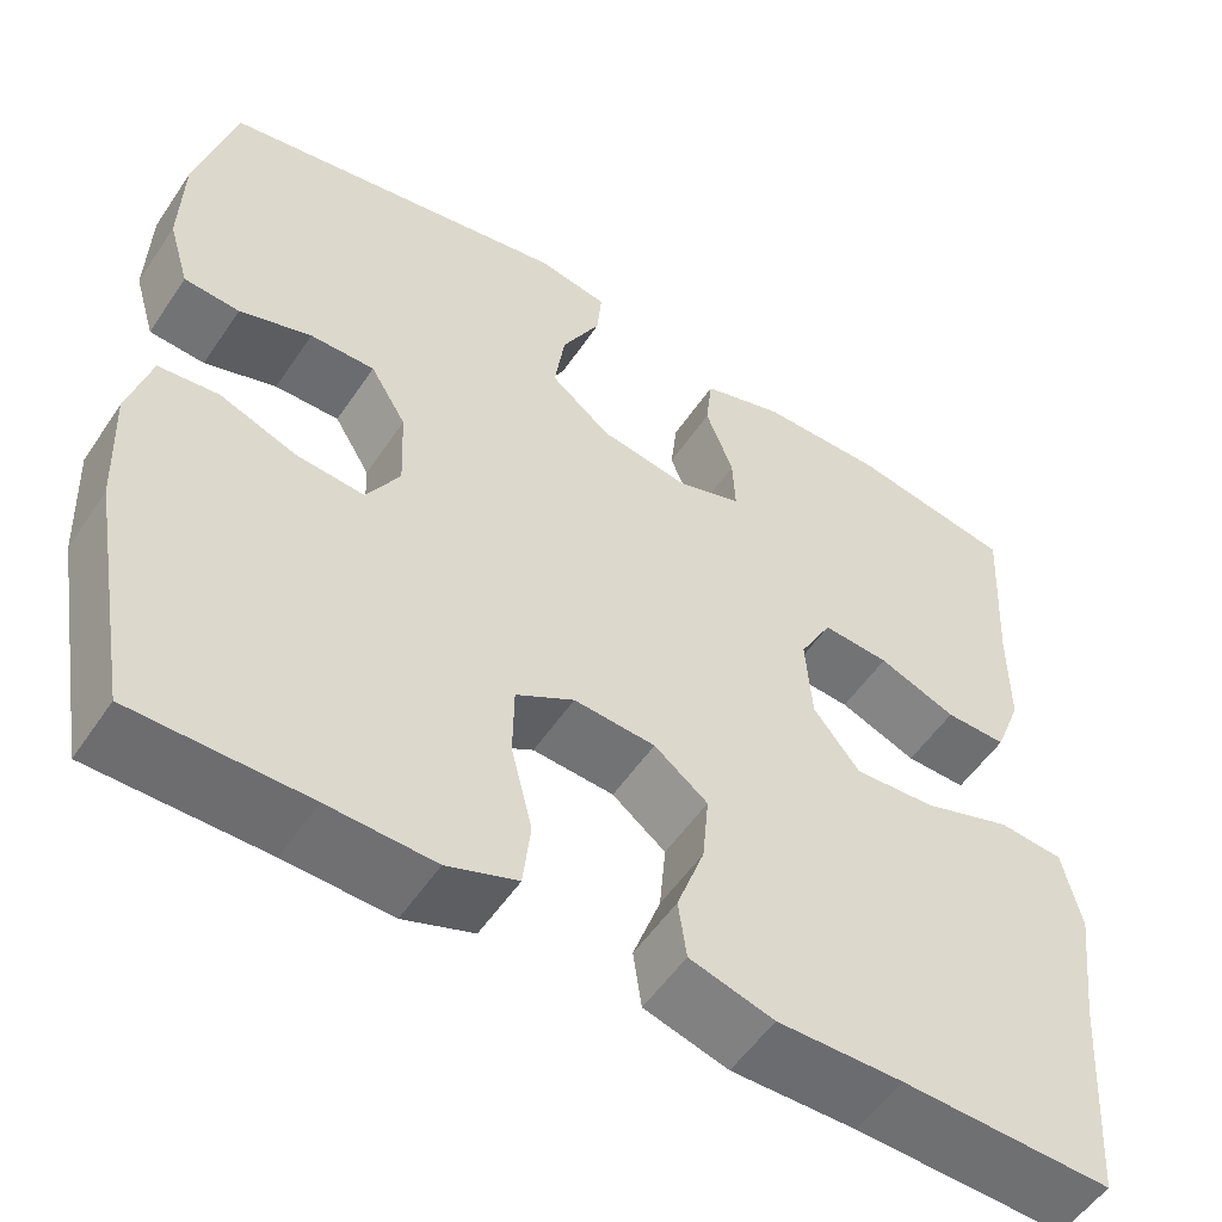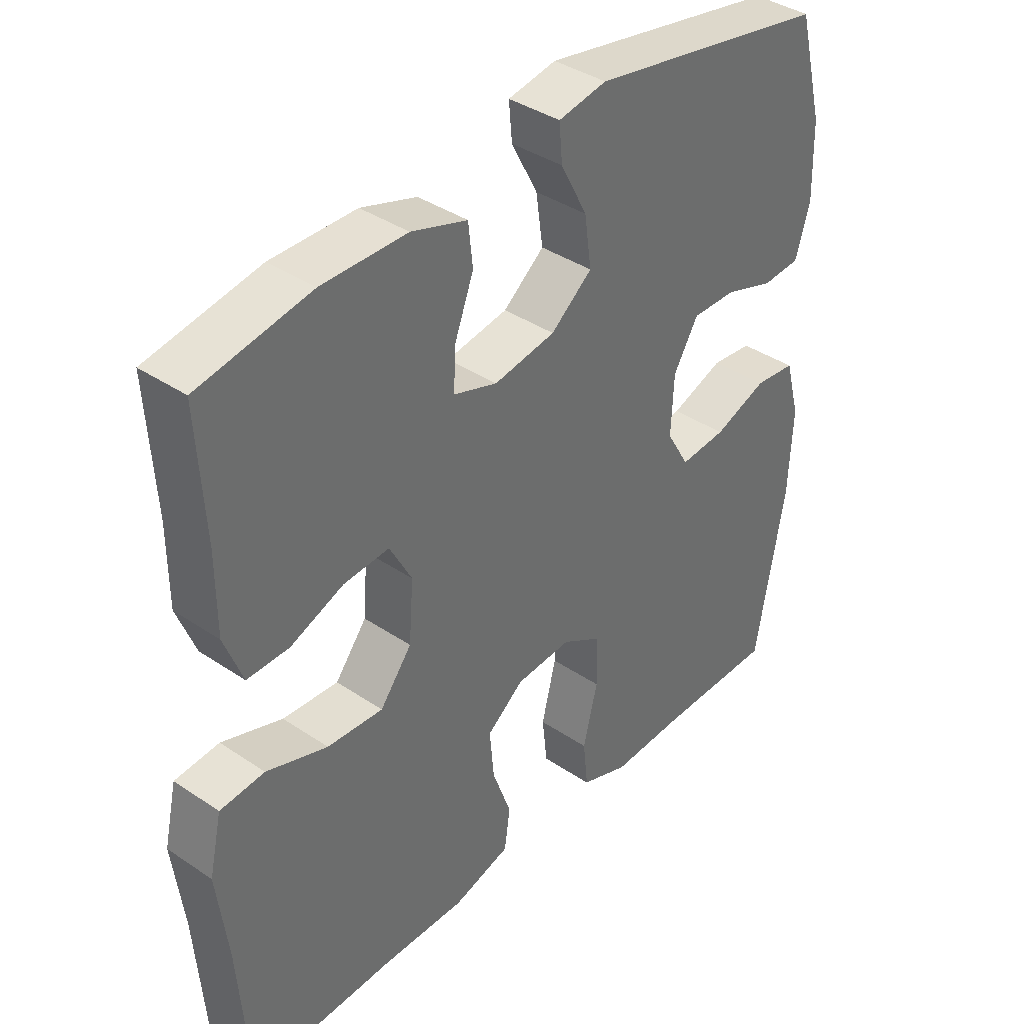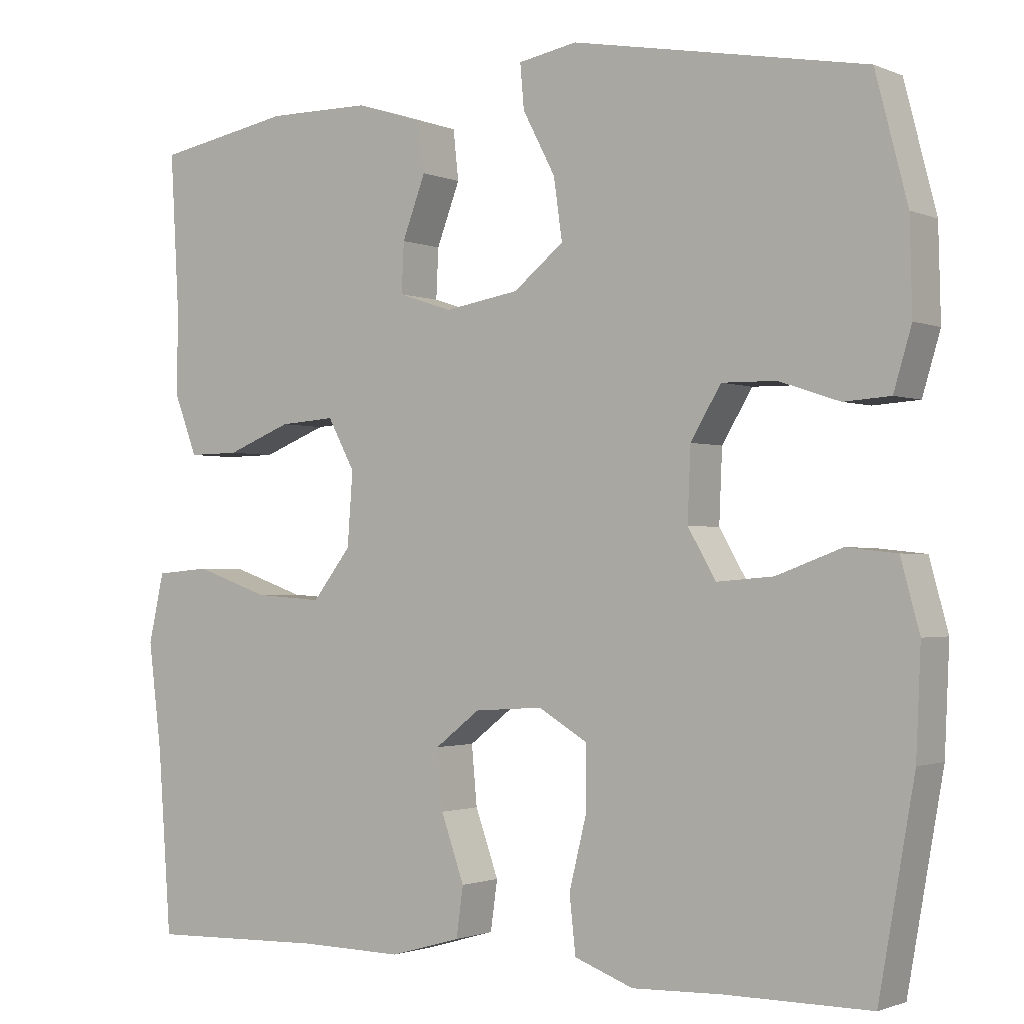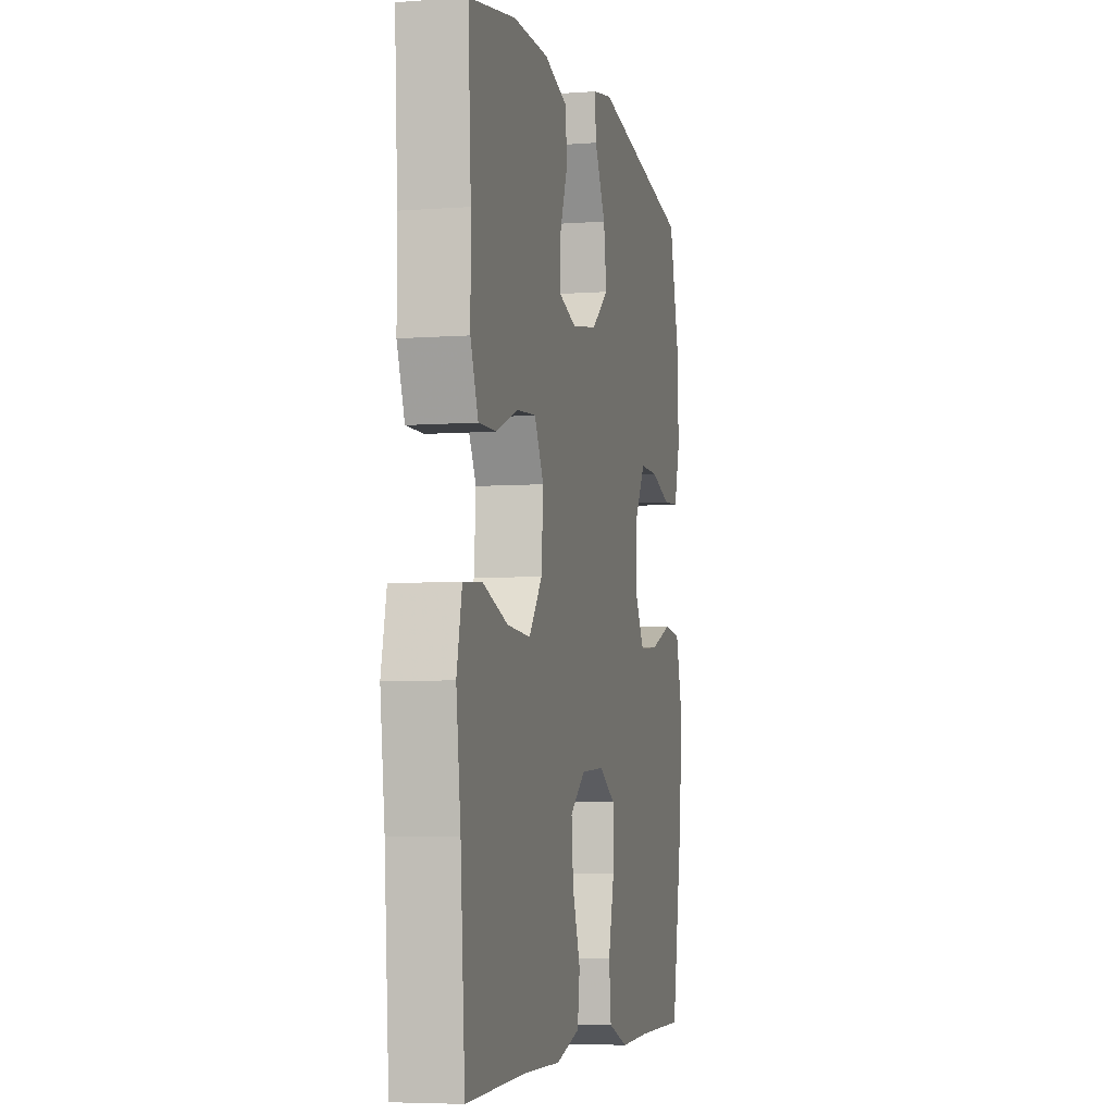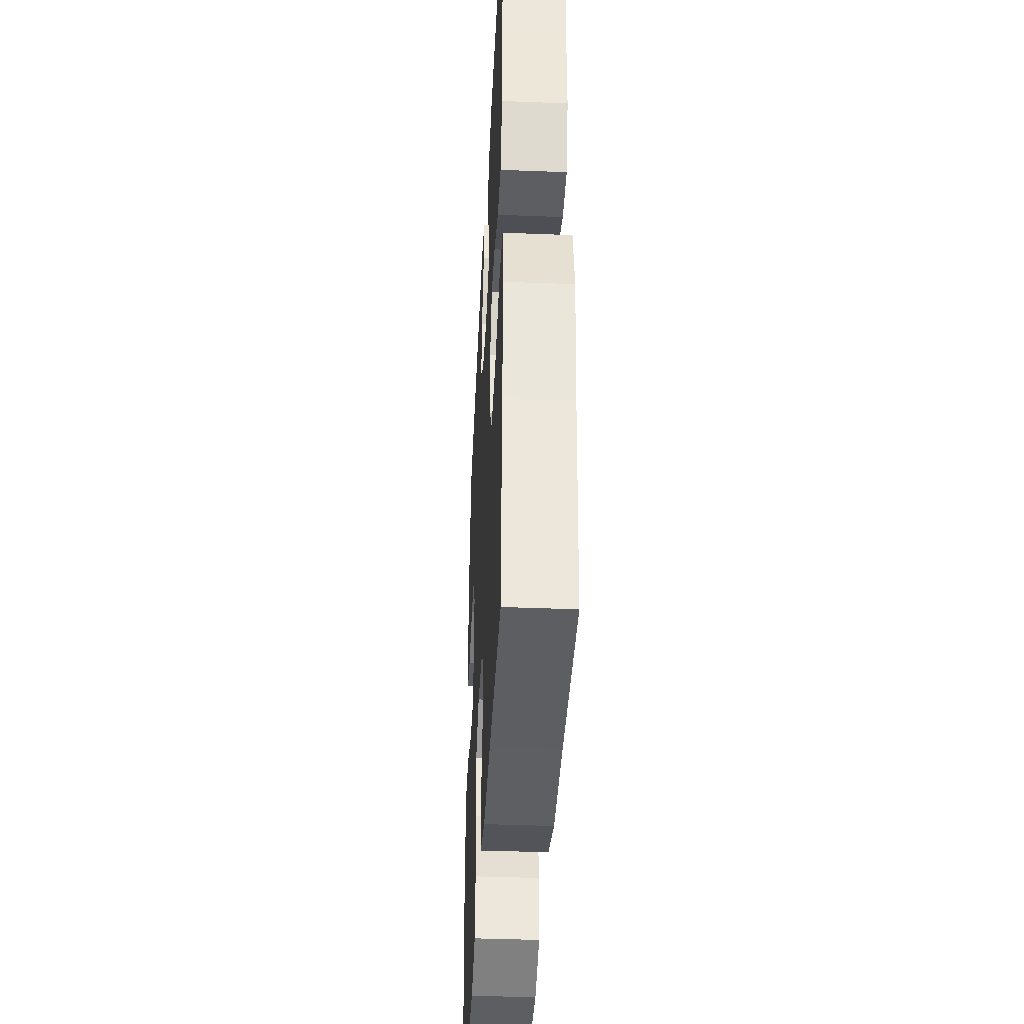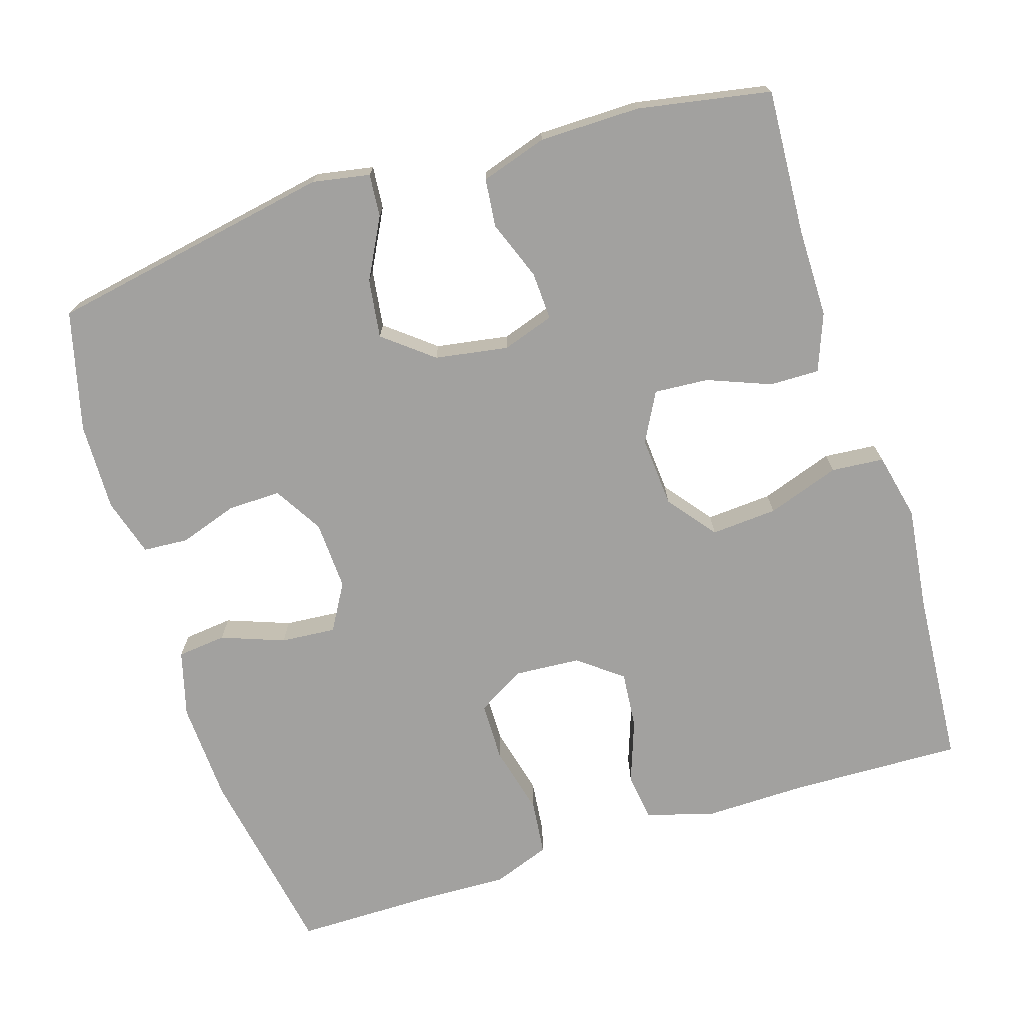
<metadata>
{"format":"obj","ext":"obj","renderer":"f3d","projection":"perspective","resolution":1024,"background":"white","views":[{"elev":-54.1,"azim":-33.3,"up":"+Z"},{"elev":38.6,"azim":130.4,"up":"+Z"},{"elev":-1.5,"azim":-145.3,"up":"+Z"},{"elev":-5.5,"azim":103.1,"up":"+Z"},{"elev":-39.7,"azim":87.2,"up":"+Z"},{"elev":-72.2,"azim":17.5,"up":"+Y"}]}
</metadata>
<code>
v -0.5 0.07 -0.5
v -0.546 0.07 -0.241
v -0.552 0.07 -0.107
v -0.528 0.07 -0.019
v -0.463 0.07 -0.012
v -0.379 0.07 -0.043
v -0.306 0.07 -0.049
v -0.27 0.07 0.013
v -0.274 0.07 0.105
v -0.313 0.07 0.17
v -0.383 0.07 0.169
v -0.461 0.07 0.143
v -0.521 0.07 0.147
v -0.544 0.07 0.224
v -0.541 0.07 0.341
v -0.5 0.07 0.5
v -0.121 0.07 0.57
v -0.045 0.07 0.556
v -0.05 0.07 0.499
v -0.092 0.07 0.419
v -0.103 0.07 0.341
v -0.038 0.07 0.289
v 0.059 0.07 0.273
v 0.128 0.07 0.296
v 0.125 0.07 0.36
v 0.095 0.07 0.439
v 0.102 0.07 0.503
v 0.19 0.07 0.531
v 0.324 0.07 0.532
v 0.5 0.07 0.5
v 0.489 0.07 0.307
v 0.489 0.07 0.188
v 0.46 0.07 0.112
v 0.394 0.07 0.113
v 0.31 0.07 0.146
v 0.238 0.07 0.151
v 0.203 0.07 0.086
v 0.21 0.07 -0.008
v 0.26 0.07 -0.072
v 0.348 0.07 -0.066
v 0.444 0.07 -0.033
v 0.514 0.07 -0.039
v 0.534 0.07 -0.128
v 0.517 0.07 -0.265
v 0.5 0.07 -0.5
v 0.272 0.07 -0.493
v 0.137 0.07 -0.495
v 0.046 0.07 -0.469
v 0.037 0.07 -0.405
v 0.067 0.07 -0.321
v 0.074 0.07 -0.245
v 0.016 0.07 -0.2
v -0.072 0.07 -0.194
v -0.135 0.07 -0.231
v -0.136 0.07 -0.31
v -0.113 0.07 -0.403
v -0.121 0.07 -0.476
v -0.197 0.07 -0.504
v -0.312 0.07 -0.5
v -0.5 0 -0.5
v -0.546 0 -0.241
v -0.552 0 -0.107
v -0.528 0 -0.019
v -0.463 0 -0.012
v -0.379 0 -0.043
v -0.306 0 -0.049
v -0.27 0 0.013
v -0.274 0 0.105
v -0.313 0 0.17
v -0.383 0 0.169
v -0.461 0 0.143
v -0.521 0 0.147
v -0.544 0 0.224
v -0.541 0 0.341
v -0.5 0 0.5
v -0.121 0 0.57
v -0.045 0 0.556
v -0.05 0 0.499
v -0.092 0 0.419
v -0.103 0 0.341
v -0.038 0 0.289
v 0.059 0 0.273
v 0.128 0 0.296
v 0.125 0 0.36
v 0.095 0 0.439
v 0.102 0 0.503
v 0.19 0 0.531
v 0.324 0 0.532
v 0.5 0 0.5
v 0.489 0 0.307
v 0.489 0 0.188
v 0.46 0 0.112
v 0.394 0 0.113
v 0.31 0 0.146
v 0.238 0 0.151
v 0.203 0 0.086
v 0.21 0 -0.008
v 0.26 0 -0.072
v 0.348 0 -0.066
v 0.444 0 -0.033
v 0.514 0 -0.039
v 0.534 0 -0.128
v 0.517 0 -0.265
v 0.5 0 -0.5
v 0.272 0 -0.493
v 0.137 0 -0.495
v 0.046 0 -0.469
v 0.037 0 -0.405
v 0.067 0 -0.321
v 0.074 0 -0.245
v 0.016 0 -0.2
v -0.072 0 -0.194
v -0.135 0 -0.231
v -0.136 0 -0.31
v -0.113 0 -0.403
v -0.121 0 -0.476
v -0.197 0 -0.504
v -0.312 0 -0.5
f 57 58 59
f 56 57 59
f 55 56 59
f 4 5 6
f 3 4 6
f 2 3 6
f 1 2 6
f 59 1 6
f 55 59 6
f 54 55 6
f 53 54 6 7
f 52 53 7 8
f 48 49 50
f 47 48 50
f 46 47 50
f 46 50 51
f 45 46 51
f 44 45 51
f 44 51 52
f 43 44 52
f 42 43 52
f 41 42 52
f 40 41 52
f 33 34 35
f 32 33 35
f 31 32 35
f 31 35 36
f 30 31 36
f 29 30 36
f 28 29 36
f 27 28 36
f 26 27 36
f 25 26 36
f 24 25 36 37
f 18 19 20
f 17 18 20
f 16 17 20
f 15 16 20
f 14 15 20
f 13 14 20
f 12 13 20
f 11 12 20
f 10 11 20 21
f 9 10 21 22
f 9 22 23
f 8 9 23
f 52 8 23
f 24 37 38
f 23 24 38
f 52 23 38
f 52 38 39
f 39 40 52
f 118 117 116
f 118 116 115
f 118 115 114
f 65 64 63
f 65 63 62
f 65 62 61
f 65 61 60
f 65 60 118
f 65 118 114
f 65 114 113
f 66 65 113 112
f 67 66 112 111
f 109 108 107
f 109 107 106
f 109 106 105
f 110 109 105
f 110 105 104
f 110 104 103
f 111 110 103
f 111 103 102
f 111 102 101
f 111 101 100
f 111 100 99
f 94 93 92
f 94 92 91
f 94 91 90
f 95 94 90
f 95 90 89
f 95 89 88
f 95 88 87
f 95 87 86
f 95 86 85
f 95 85 84
f 96 95 84 83
f 79 78 77
f 79 77 76
f 79 76 75
f 79 75 74
f 79 74 73
f 79 73 72
f 79 72 71
f 79 71 70
f 80 79 70 69
f 81 80 69 68
f 82 81 68
f 82 68 67
f 82 67 111
f 97 96 83
f 97 83 82
f 97 82 111
f 98 97 111
f 111 99 98
f 1 60 61 2
f 2 61 62 3
f 3 62 63 4
f 4 63 64 5
f 5 64 65 6
f 6 65 66 7
f 7 66 67 8
f 8 67 68 9
f 9 68 69 10
f 10 69 70 11
f 11 70 71 12
f 12 71 72 13
f 13 72 73 14
f 14 73 74 15
f 15 74 75 16
f 16 75 76 17
f 17 76 77 18
f 18 77 78 19
f 19 78 79 20
f 20 79 80 21
f 21 80 81 22
f 22 81 82 23
f 23 82 83 24
f 24 83 84 25
f 25 84 85 26
f 26 85 86 27
f 27 86 87 28
f 28 87 88 29
f 29 88 89 30
f 30 89 90 31
f 31 90 91 32
f 32 91 92 33
f 33 92 93 34
f 34 93 94 35
f 35 94 95 36
f 36 95 96 37
f 37 96 97 38
f 38 97 98 39
f 39 98 99 40
f 40 99 100 41
f 41 100 101 42
f 42 101 102 43
f 43 102 103 44
f 44 103 104 45
f 45 104 105 46
f 46 105 106 47
f 47 106 107 48
f 48 107 108 49
f 49 108 109 50
f 50 109 110 51
f 51 110 111 52
f 52 111 112 53
f 53 112 113 54
f 54 113 114 55
f 55 114 115 56
f 56 115 116 57
f 57 116 117 58
f 58 117 118 59
f 59 118 60 1

</code>
